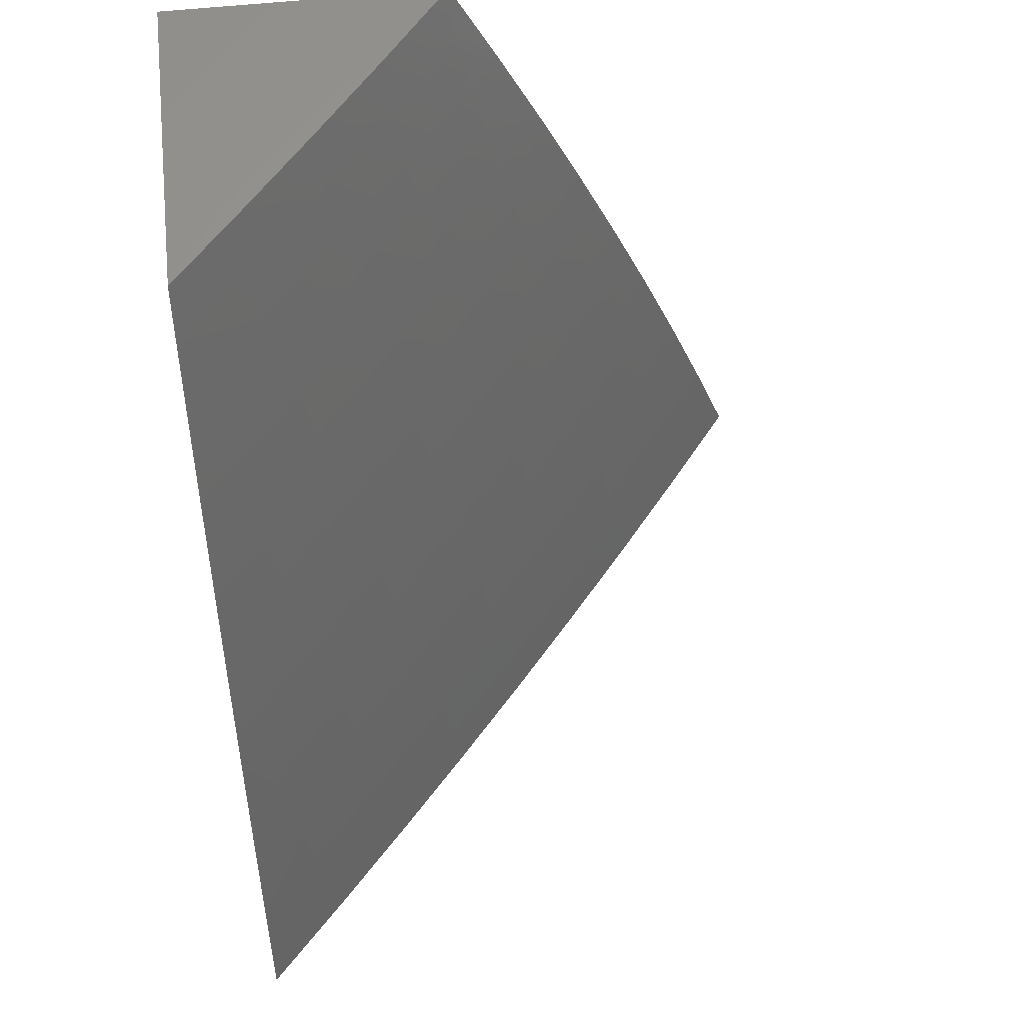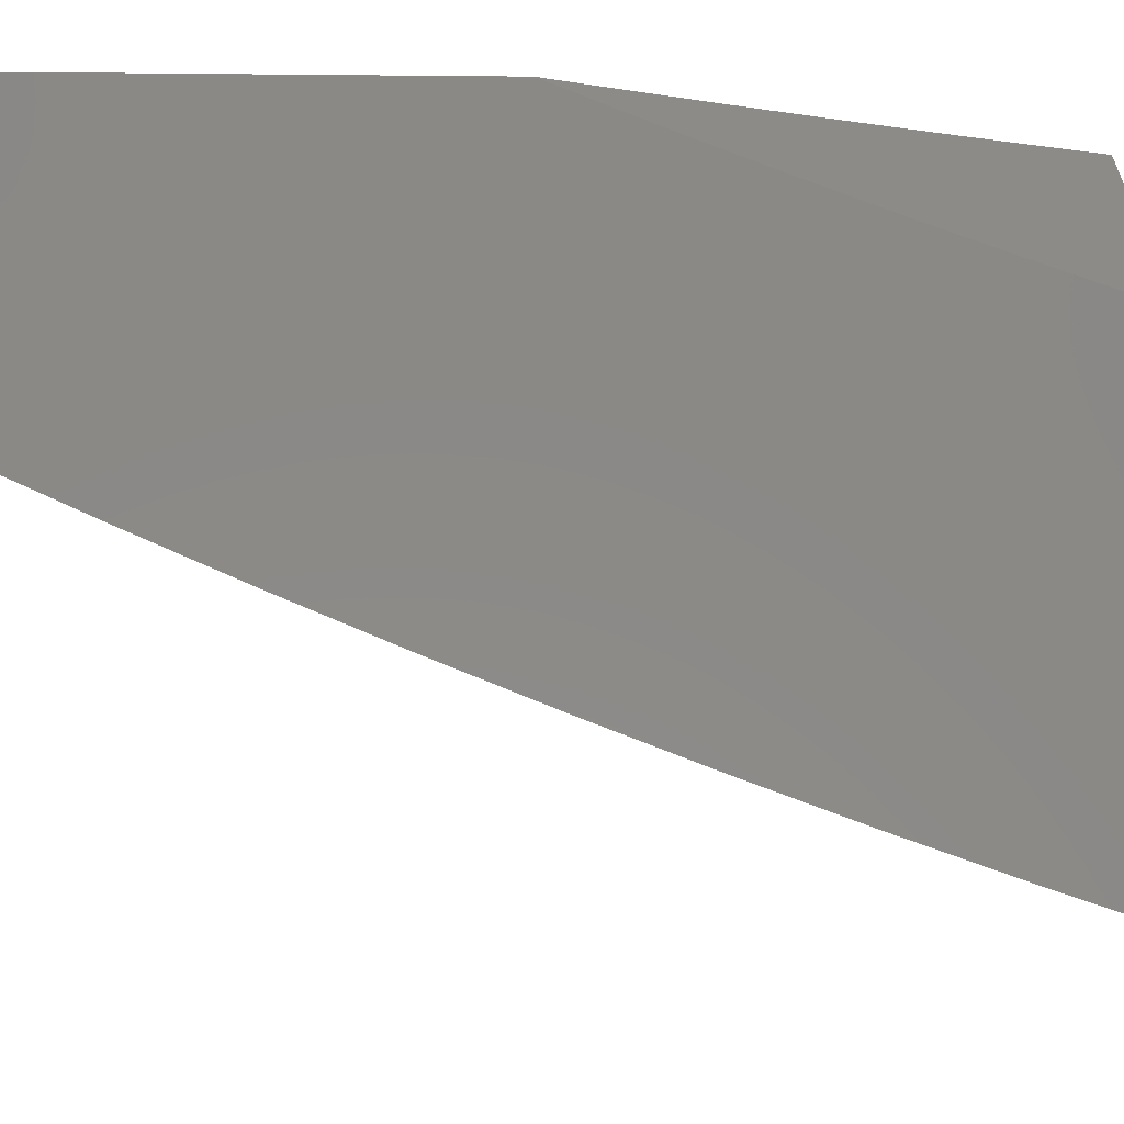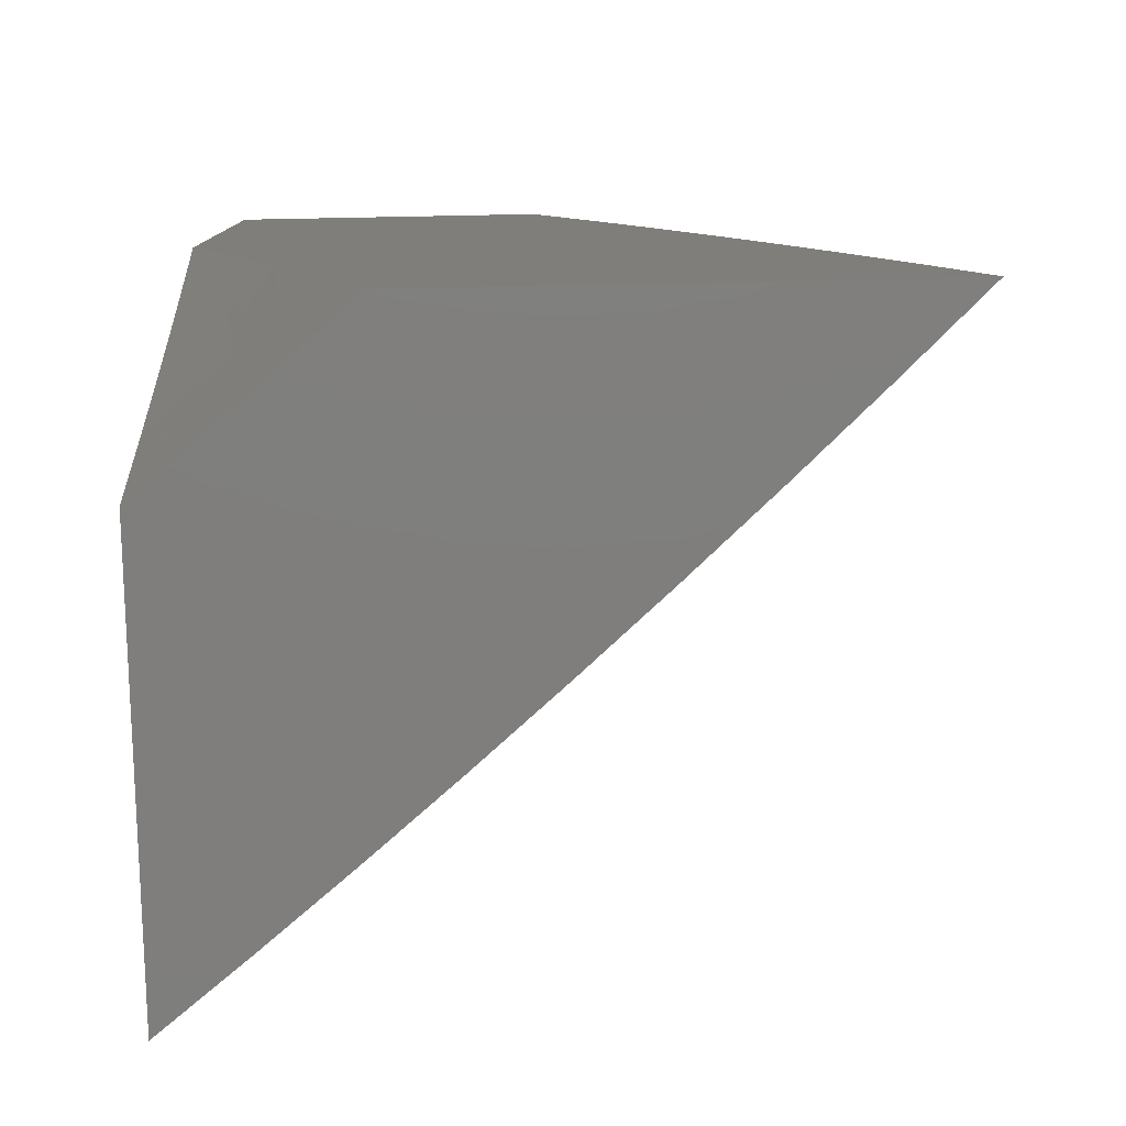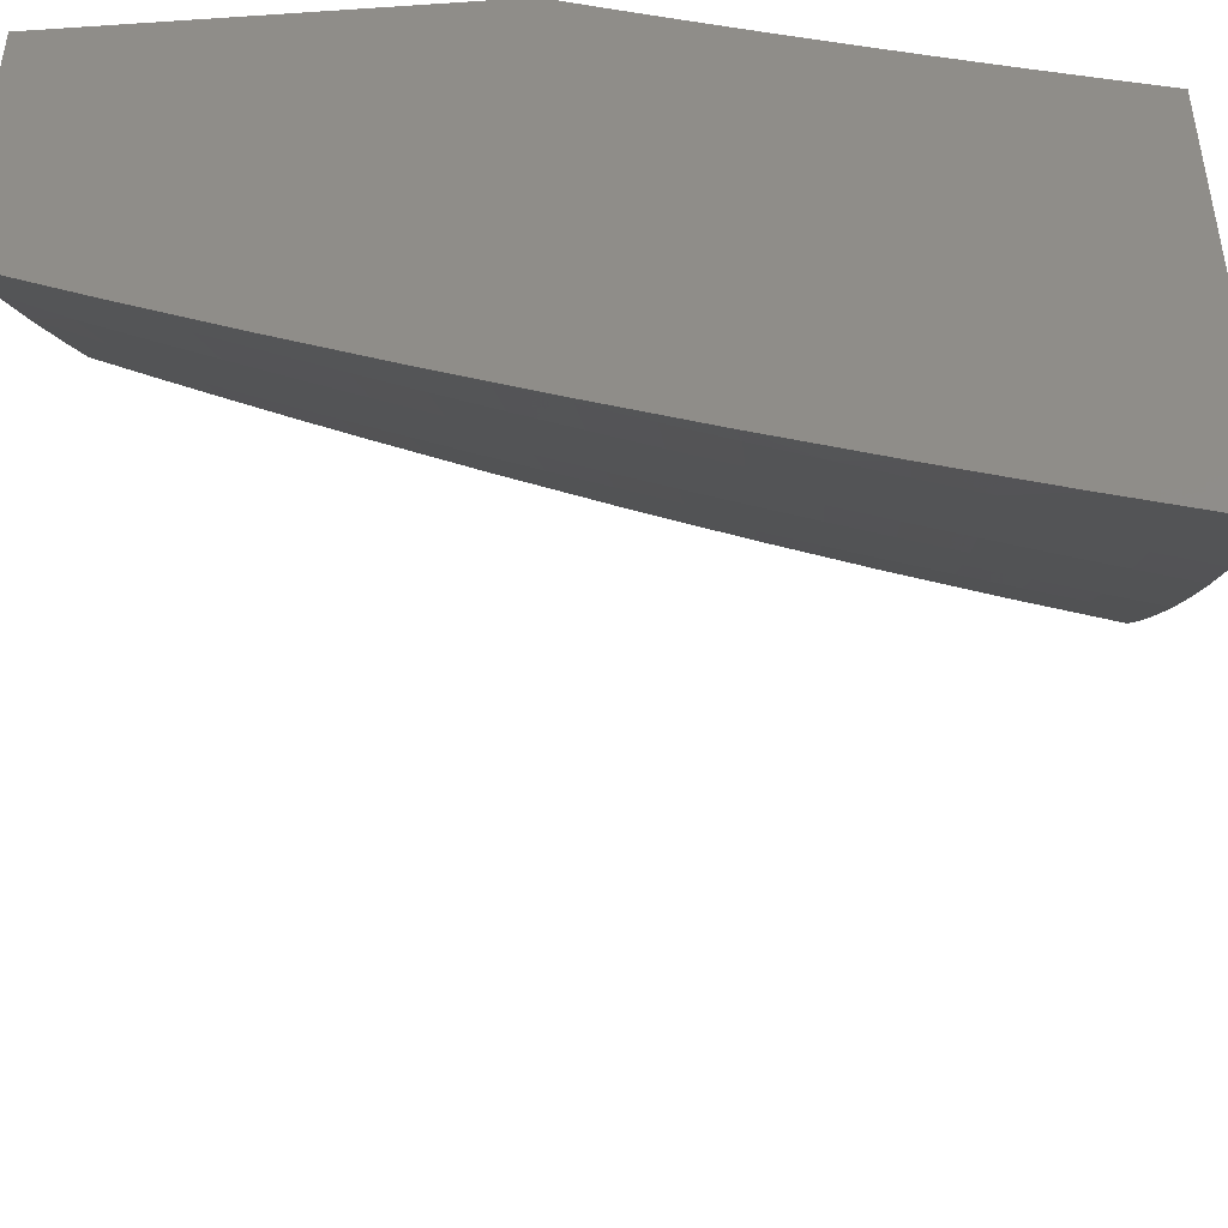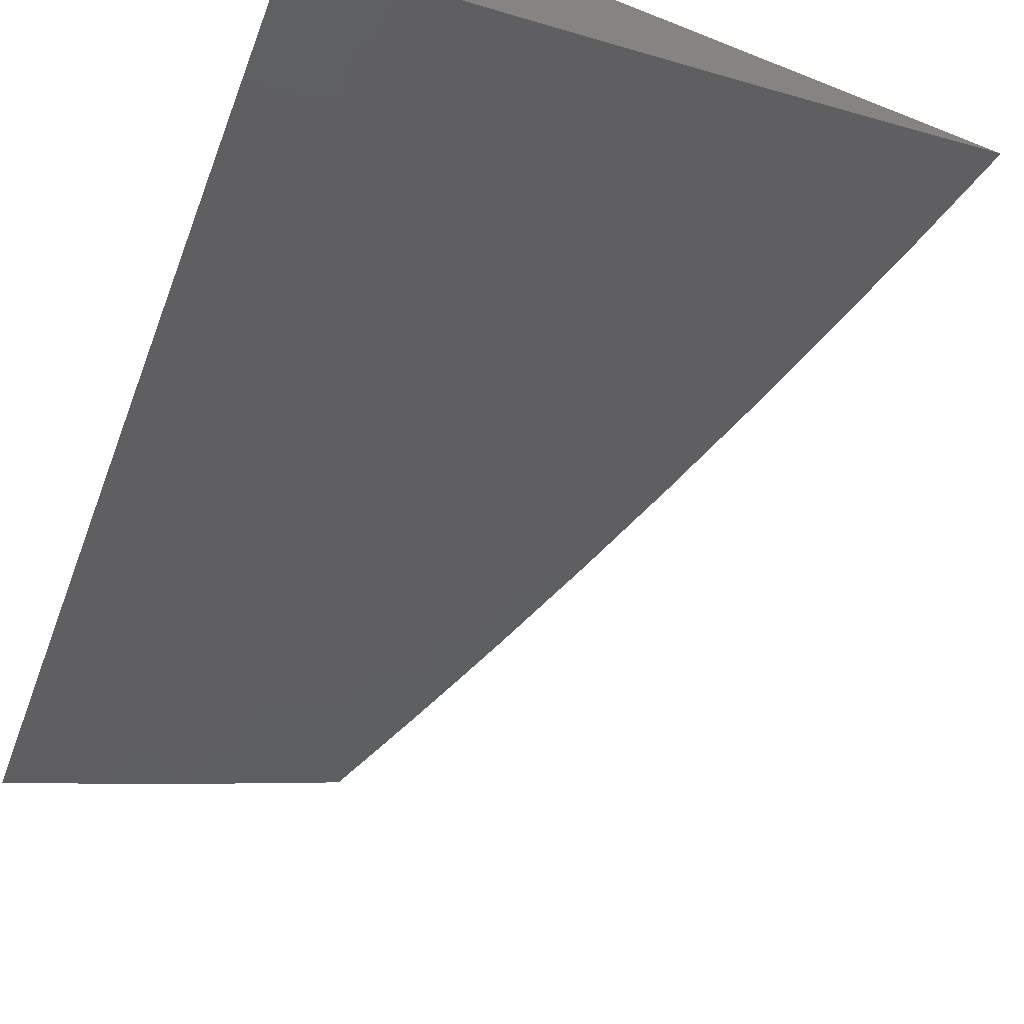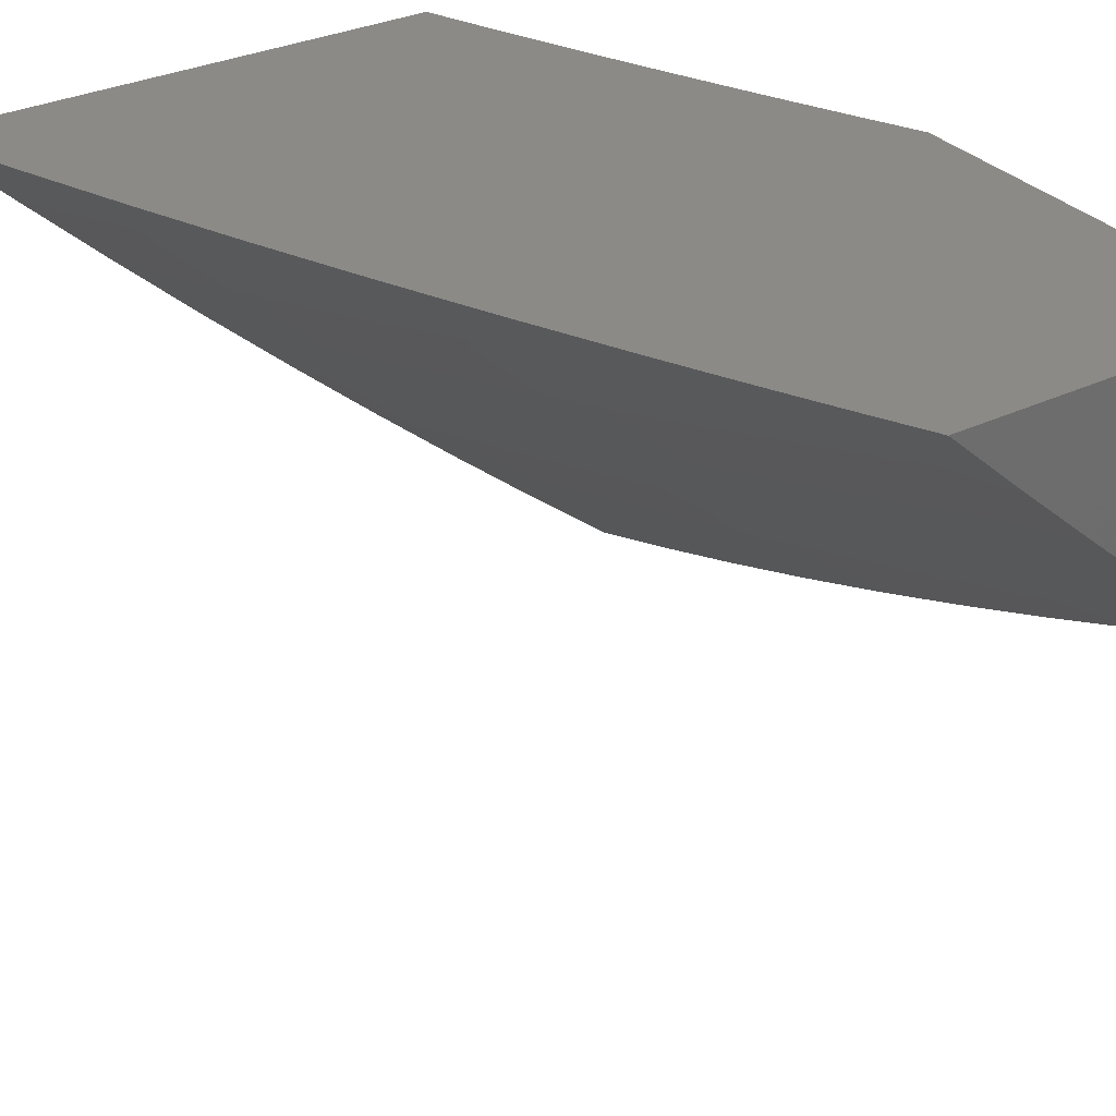
<metadata>
{"format":"stl","ext":"stl","renderer":"f3d","projection":"perspective","resolution":1024,"background":"white","views":[{"elev":61.4,"azim":-95.9,"up":"+Z"},{"elev":-7.4,"azim":88.3,"up":"+Y"},{"elev":-78.5,"azim":-178.9,"up":"+Z"},{"elev":-45.6,"azim":94.4,"up":"+Y"},{"elev":-73.1,"azim":158.6,"up":"+Y"},{"elev":31.6,"azim":-34.0,"up":"+Y"}]}
</metadata>
<code>
# stl→obj: 152 verts, 300 faces
v -7 -8.172 3.068
v -7 -8.194 3
v -7.047 -8.133 3.067
v -7.116 -8.098 3
v -7.105 -8.085 3.067
v -7.163 -8.036 3.067
v -7.093 -8.072 3.134
v -7.151 -8.023 3.134
v -7.082 -8.058 3.201
v -7.139 -8.01 3.201
v -7.12 -8 3.27
v -7.149 -8 3.203
v -7.177 -8 3.135
v -7.205 -8 3.068
v -7.231 -8 3
v -7.069 -8.044 3.268
v -7.091 -8 3.337
v -7.057 -8.03 3.335
v -7.061 -8 3.403
v -7.044 -8.015 3.402
v -7.031 -8 3.469
v -7 -8.026 3.469
v -7.031 -8 3.47
v -7 -8 3.536
v -7 -8.052 3.403
v -7 -8.077 3.336
v -7.011 -8.092 3.268
v -7 -8.101 3.269
v -7.024 -8.106 3.201
v -7 -8.125 3.202
v -7.035 -8.12 3.134
v -7 -8.149 3.135
v -7.758 -8 3.128
v -7.805 -8 3
v -7.697 -8.082 3.063
v -7.709 -8.093 3
v -7.611 -8.186 3
v -7.6 -8.174 3.063
v -7.511 -8.277 3
v -7.501 -8.265 3.063
v -7.411 -8.366 3
v -7.401 -8.354 3.063
v -7.31 -8.455 3
v -7.3 -8.443 3.063
v -7.208 -8.542 3
v -7.197 -8.53 3.063
v -7.104 -8.629 3
v -7.094 -8.616 3.063
v -7 -8.713 3
v -7 -8.671 3.127
v -7 -8.627 3.254
v -7.073 -8.591 3.188
v -7.084 -8.604 3.125
v -7.187 -8.518 3.125
v -7.289 -8.431 3.125
v -7.39 -8.342 3.125
v -7.49 -8.253 3.125
v -7.588 -8.162 3.125
v -7.686 -8.07 3.125
v -7 -8.581 3.38
v -7.051 -8.564 3.313
v -7.062 -8.578 3.25
v -7.165 -8.492 3.25
v -7.176 -8.505 3.188
v -7.267 -8.405 3.25
v -7.278 -8.418 3.188
v -7.367 -8.317 3.25
v -7.379 -8.33 3.188
v -7.467 -8.228 3.25
v -7.478 -8.24 3.188
v -7.565 -8.137 3.25
v -7.577 -8.15 3.188
v -7.663 -8.046 3.25
v -7.675 -8.058 3.188
v -7.709 -8 3.255
v -7 -8.534 3.505
v -7.028 -8.536 3.438
v -7.04 -8.55 3.376
v -7.142 -8.465 3.376
v -7.154 -8.479 3.313
v -7.244 -8.378 3.376
v -7.255 -8.392 3.313
v -7.344 -8.291 3.376
v -7.356 -8.304 3.313
v -7.443 -8.202 3.376
v -7.455 -8.215 3.313
v -7.541 -8.111 3.376
v -7.554 -8.124 3.313
v -7.639 -8.02 3.376
v -7.651 -8.033 3.313
v -7.657 -8 3.381
v -7 -8.485 3.63
v -7.005 -8.508 3.563
v -7.017 -8.522 3.501
v -7.119 -8.437 3.501
v -7.131 -8.451 3.438
v -7.22 -8.351 3.501
v -7.232 -8.365 3.438
v -7.32 -8.263 3.501
v -7.332 -8.277 3.438
v -7.419 -8.175 3.501
v -7.431 -8.188 3.438
v -7.516 -8.085 3.501
v -7.529 -8.098 3.438
v -7.626 -8.007 3.438
v -7 -8.434 3.754
v -7.081 -8.393 3.688
v -7.094 -8.408 3.626
v -7.106 -8.423 3.563
v -7.195 -8.322 3.626
v -7.207 -8.336 3.563
v -7.294 -8.235 3.626
v -7.307 -8.249 3.563
v -7.393 -8.146 3.626
v -7.406 -8.161 3.563
v -7.491 -8.057 3.626
v -7.504 -8.071 3.563
v -7.548 -8 3.631
v -7.604 -8 3.507
v -7 -8.381 3.877
v -7.055 -8.362 3.813
v -7.069 -8.378 3.751
v -7.169 -8.292 3.751
v -7.182 -8.307 3.688
v -7.268 -8.205 3.751
v -7.281 -8.22 3.688
v -7.366 -8.117 3.751
v -7.38 -8.132 3.688
v -7.464 -8.028 3.751
v -7.477 -8.042 3.688
v -7.491 -8 3.755
v -7 -8.326 4
v -7.028 -8.33 3.938
v -7.042 -8.346 3.875
v -7.142 -8.261 3.875
v -7.156 -8.277 3.813
v -7.241 -8.175 3.875
v -7.255 -8.19 3.813
v -7.339 -8.087 3.875
v -7.353 -8.102 3.813
v -7.432 -8 3.878
v -7.45 -8.013 3.813
v -7.462 -8 3.817
v -7.094 -8.246 4
v -7.128 -8.245 3.938
v -7.187 -8.165 4
v -7.227 -8.159 3.938
v -7.28 -8.083 4
v -7.325 -8.071 3.938
v -7.371 -8 4
v -7.402 -8 3.939
v -7 -8 4
f 1 2 3
f 3 2 4
f 3 4 5
f 5 4 6
f 5 6 7
f 7 6 8
f 7 8 9
f 9 8 10
f 9 10 11
f 11 10 12
f 12 10 8
f 12 8 13
f 13 8 6
f 13 6 14
f 14 6 15
f 15 6 4
f 9 11 16
f 16 11 17
f 16 17 18
f 18 17 19
f 18 19 20
f 20 19 21
f 20 21 22
f 22 21 23
f 22 23 24
f 19 23 21
f 22 25 20
f 20 25 18
f 25 26 18
f 18 26 27
f 18 27 16
f 16 27 9
f 26 28 27
f 27 28 29
f 27 29 9
f 9 29 7
f 28 30 29
f 29 30 31
f 29 31 7
f 7 31 5
f 30 32 31
f 31 32 3
f 31 3 5
f 32 1 3
f 33 34 35
f 35 34 36
f 35 36 37
f 35 37 38
f 38 37 39
f 38 39 40
f 40 39 41
f 40 41 42
f 42 41 43
f 42 43 44
f 44 43 45
f 44 45 46
f 46 45 47
f 46 47 48
f 48 47 49
f 48 49 50
f 51 52 50
f 50 52 53
f 50 53 48
f 48 53 54
f 48 54 46
f 46 54 55
f 46 55 44
f 44 55 56
f 44 56 42
f 42 56 57
f 42 57 40
f 40 57 58
f 40 58 38
f 38 58 59
f 38 59 35
f 35 59 33
f 60 61 51
f 51 61 62
f 51 62 52
f 52 62 63
f 52 63 64
f 64 63 65
f 64 65 66
f 66 65 67
f 66 67 68
f 68 67 69
f 68 69 70
f 70 69 71
f 70 71 72
f 72 71 73
f 72 73 74
f 74 73 75
f 74 75 33
f 76 77 60
f 60 77 78
f 60 78 61
f 61 78 79
f 61 79 80
f 80 79 81
f 80 81 82
f 82 81 83
f 82 83 84
f 84 83 85
f 84 85 86
f 86 85 87
f 86 87 88
f 88 87 89
f 88 89 90
f 90 89 91
f 90 91 75
f 92 93 76
f 76 93 94
f 76 94 77
f 77 94 95
f 77 95 96
f 96 95 97
f 96 97 98
f 98 97 99
f 98 99 100
f 100 99 101
f 100 101 102
f 102 101 103
f 102 103 104
f 104 103 105
f 104 105 87
f 87 105 89
f 106 107 92
f 92 107 108
f 92 108 109
f 109 108 110
f 109 110 111
f 111 110 112
f 111 112 113
f 113 112 114
f 113 114 115
f 115 114 116
f 115 116 117
f 117 116 118
f 117 118 119
f 120 121 106
f 106 121 122
f 106 122 107
f 107 122 123
f 107 123 124
f 124 123 125
f 124 125 126
f 126 125 127
f 126 127 128
f 128 127 129
f 128 129 130
f 130 129 131
f 130 131 118
f 132 133 120
f 120 133 134
f 120 134 121
f 121 134 135
f 121 135 136
f 136 135 137
f 136 137 138
f 138 137 139
f 138 139 140
f 140 139 141
f 140 141 142
f 142 141 143
f 142 143 131
f 132 144 133
f 133 144 145
f 133 145 134
f 134 145 135
f 144 146 145
f 145 146 147
f 145 147 135
f 135 147 137
f 146 148 147
f 147 148 149
f 147 149 137
f 137 149 139
f 148 150 149
f 149 150 151
f 149 151 139
f 139 151 141
f 91 105 119
f 119 105 103
f 119 103 117
f 117 103 101
f 117 101 115
f 115 101 99
f 115 99 113
f 113 99 97
f 113 97 111
f 111 97 95
f 111 95 109
f 109 95 94
f 109 94 93
f 74 33 59
f 90 75 73
f 72 74 58
f 58 74 59
f 105 91 89
f 88 90 71
f 71 90 73
f 70 72 57
f 57 72 58
f 86 88 69
f 69 88 71
f 102 104 85
f 85 104 87
f 130 118 116
f 142 131 129
f 128 130 114
f 114 130 116
f 140 142 127
f 127 142 129
f 68 70 56
f 56 70 57
f 84 86 67
f 67 86 69
f 100 102 83
f 83 102 85
f 126 128 112
f 112 128 114
f 138 140 125
f 125 140 127
f 66 68 55
f 55 68 56
f 82 84 65
f 65 84 67
f 98 100 81
f 81 100 83
f 124 126 110
f 110 126 112
f 136 138 123
f 123 138 125
f 64 66 54
f 54 66 55
f 80 82 63
f 63 82 65
f 96 98 79
f 79 98 81
f 107 124 108
f 108 124 110
f 121 136 122
f 122 136 123
f 52 64 53
f 53 64 54
f 61 80 62
f 62 80 63
f 77 96 78
f 78 96 79
f 93 92 109
f 23 143 24
f 24 143 141
f 24 141 151
f 143 23 131
f 131 23 19
f 131 19 118
f 118 19 17
f 118 17 11
f 118 11 119
f 119 11 12
f 119 12 13
f 119 13 91
f 91 13 14
f 91 14 15
f 34 33 15
f 15 33 75
f 15 75 91
f 150 152 151
f 151 152 24
f 4 39 15
f 15 39 37
f 15 37 36
f 2 43 4
f 4 43 41
f 4 41 39
f 49 47 2
f 2 47 45
f 2 45 43
f 36 34 15
f 150 148 152
f 152 148 146
f 152 146 144
f 144 132 152
f 1 60 2
f 2 60 51
f 2 51 50
f 1 32 60
f 60 32 76
f 76 32 30
f 76 30 28
f 76 28 92
f 92 28 26
f 92 26 25
f 92 25 106
f 106 25 22
f 106 22 120
f 120 22 24
f 120 24 132
f 132 24 152
f 50 49 2

</code>
